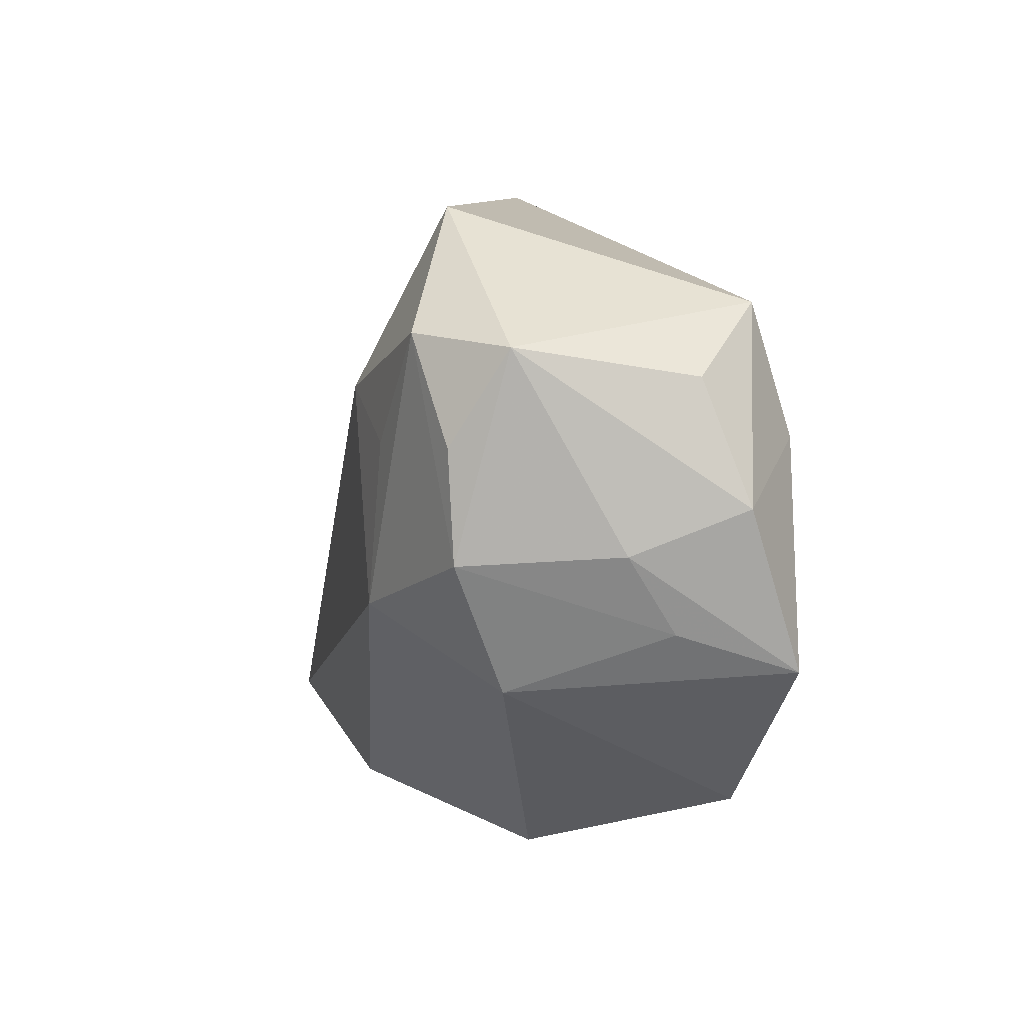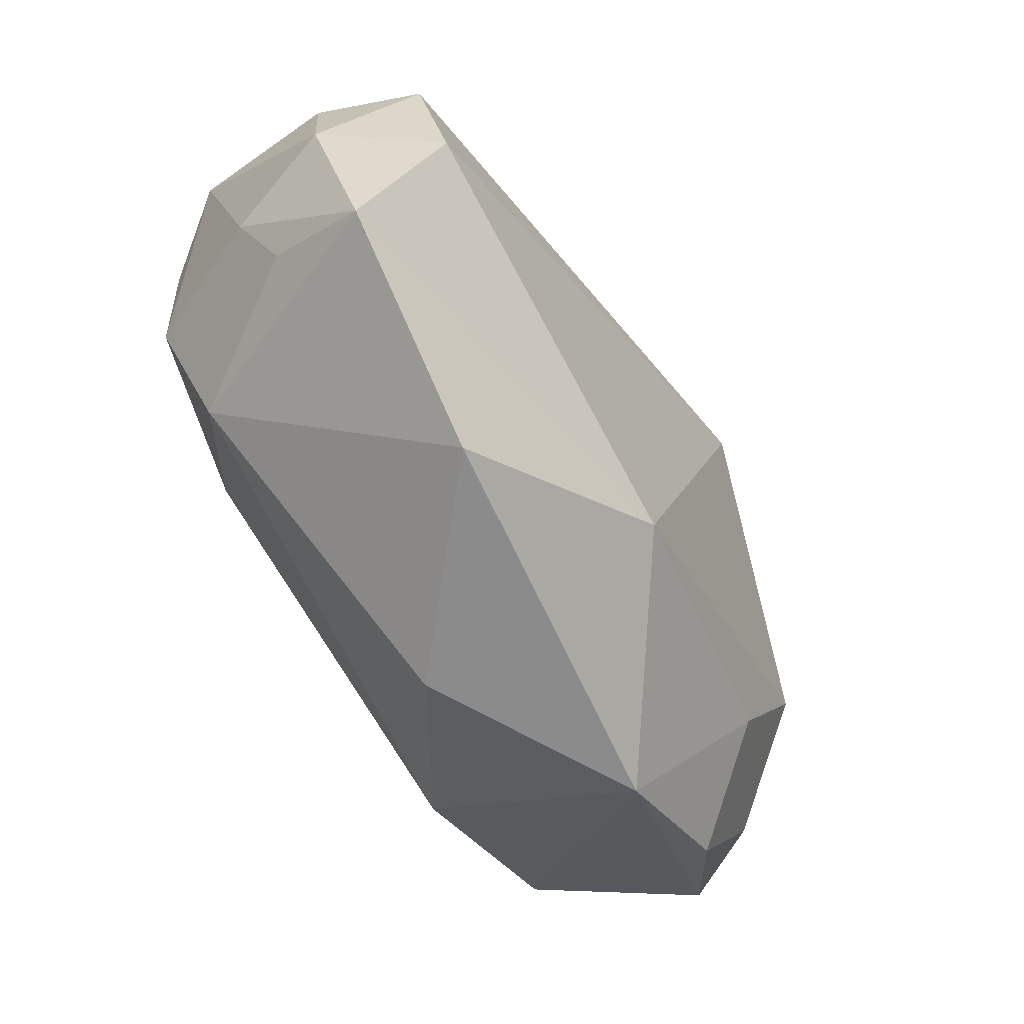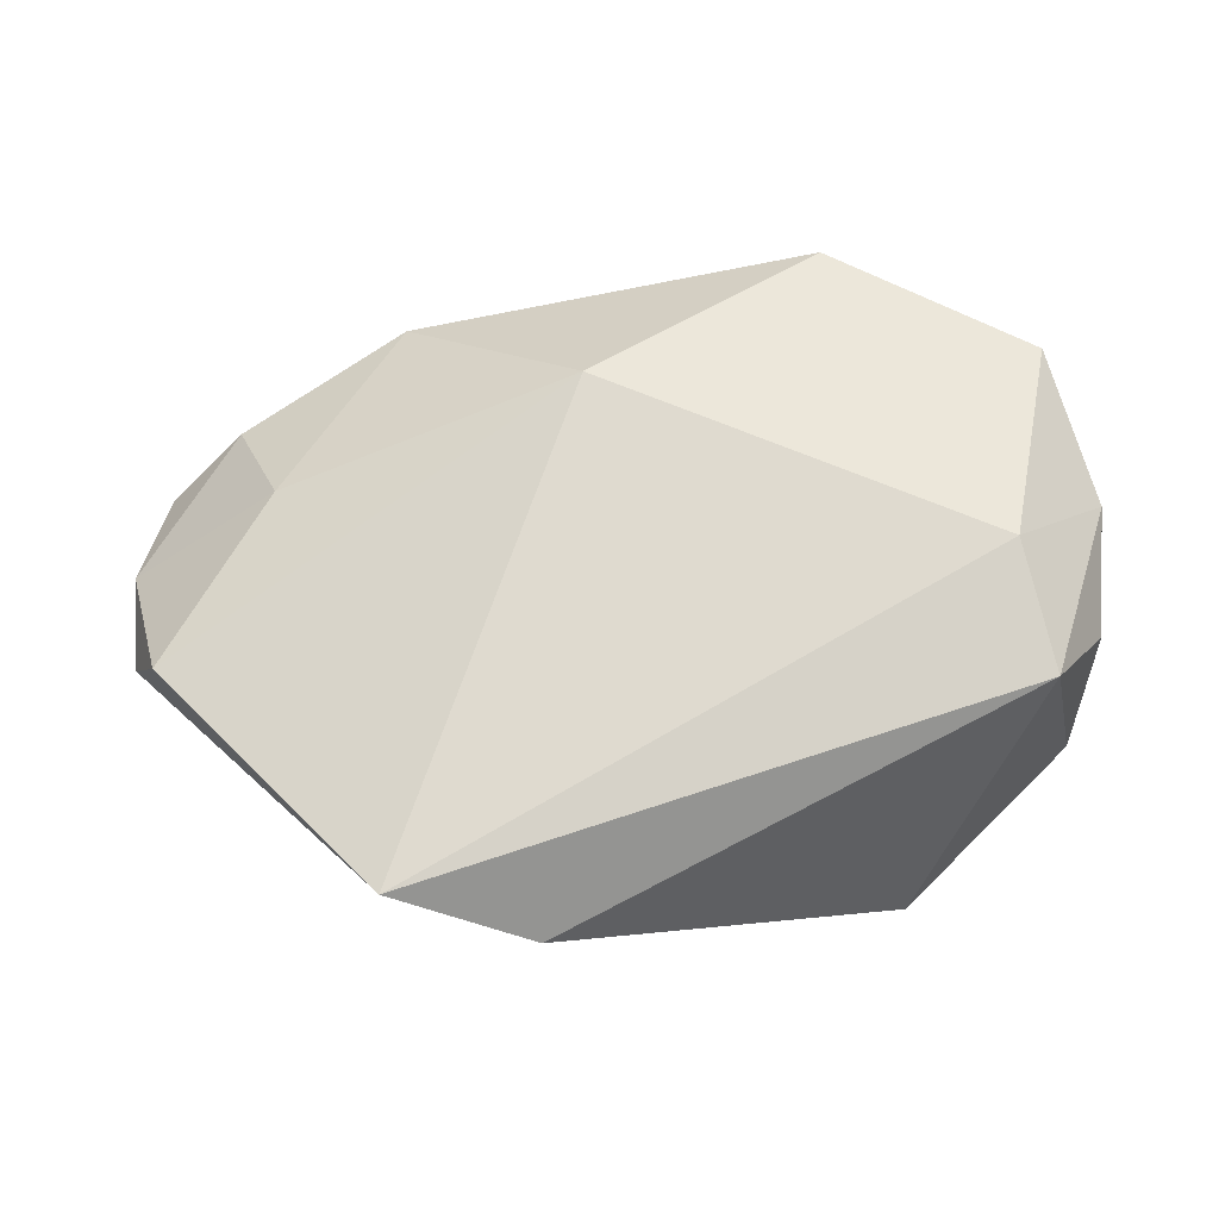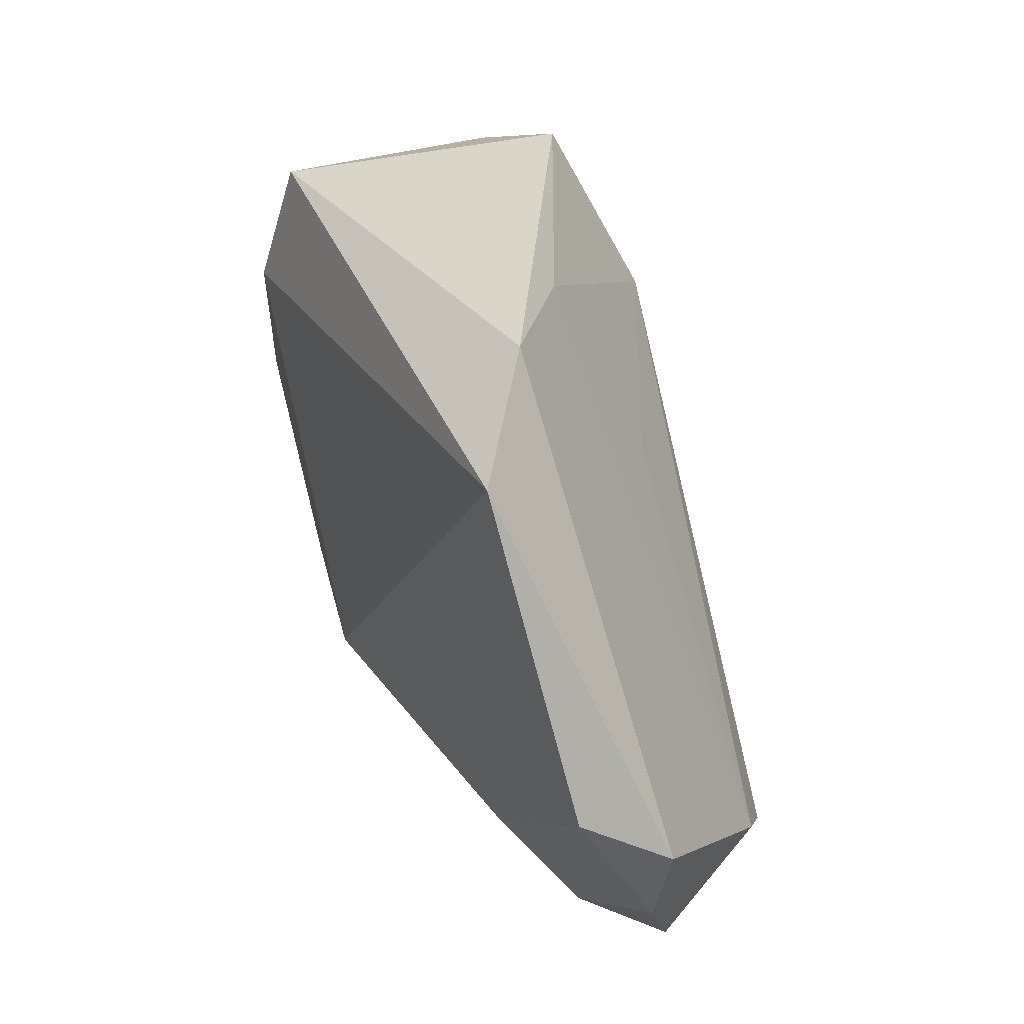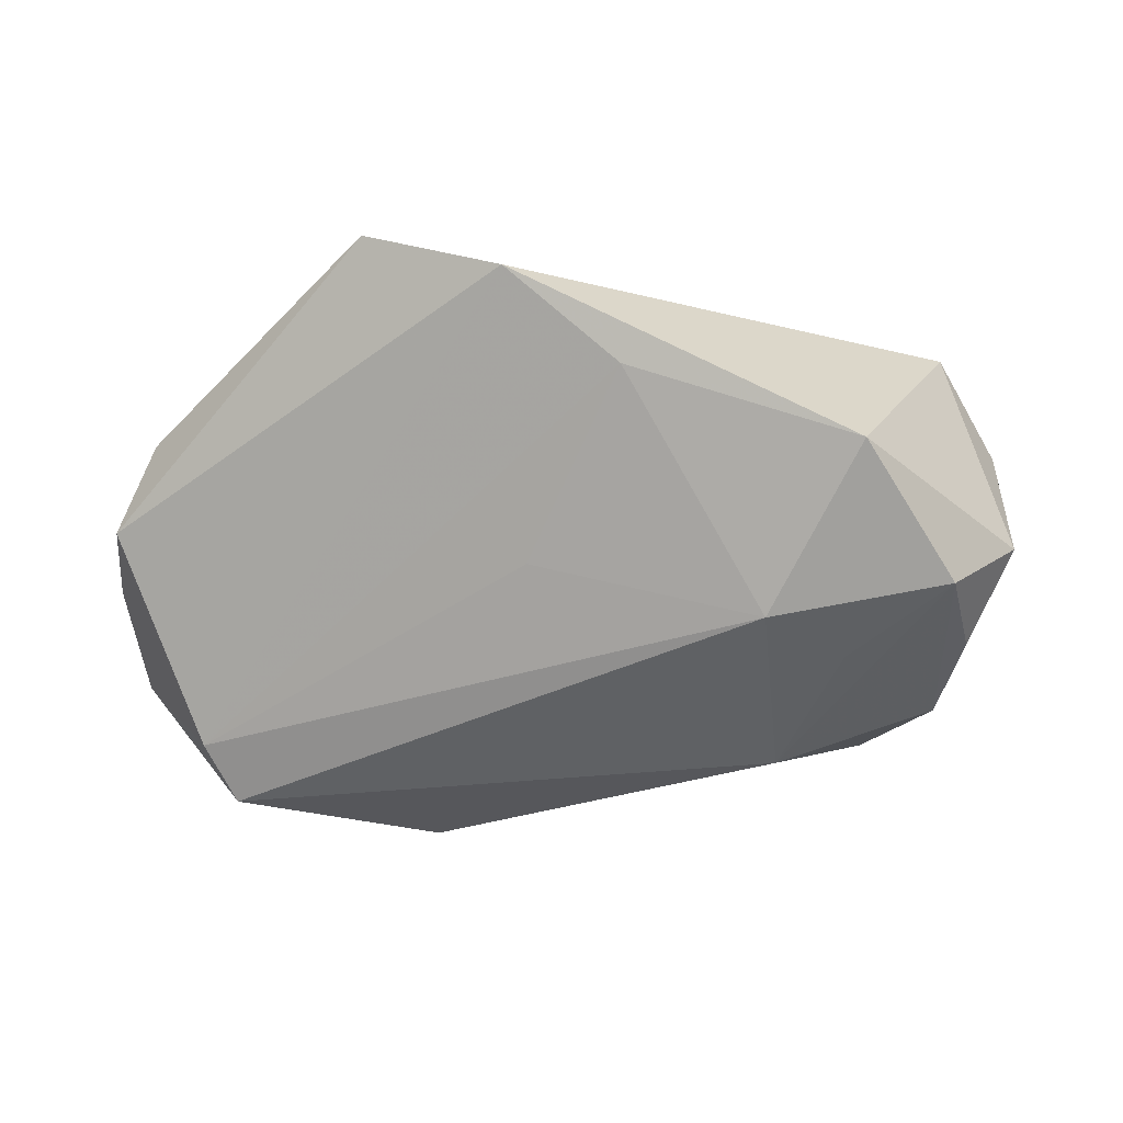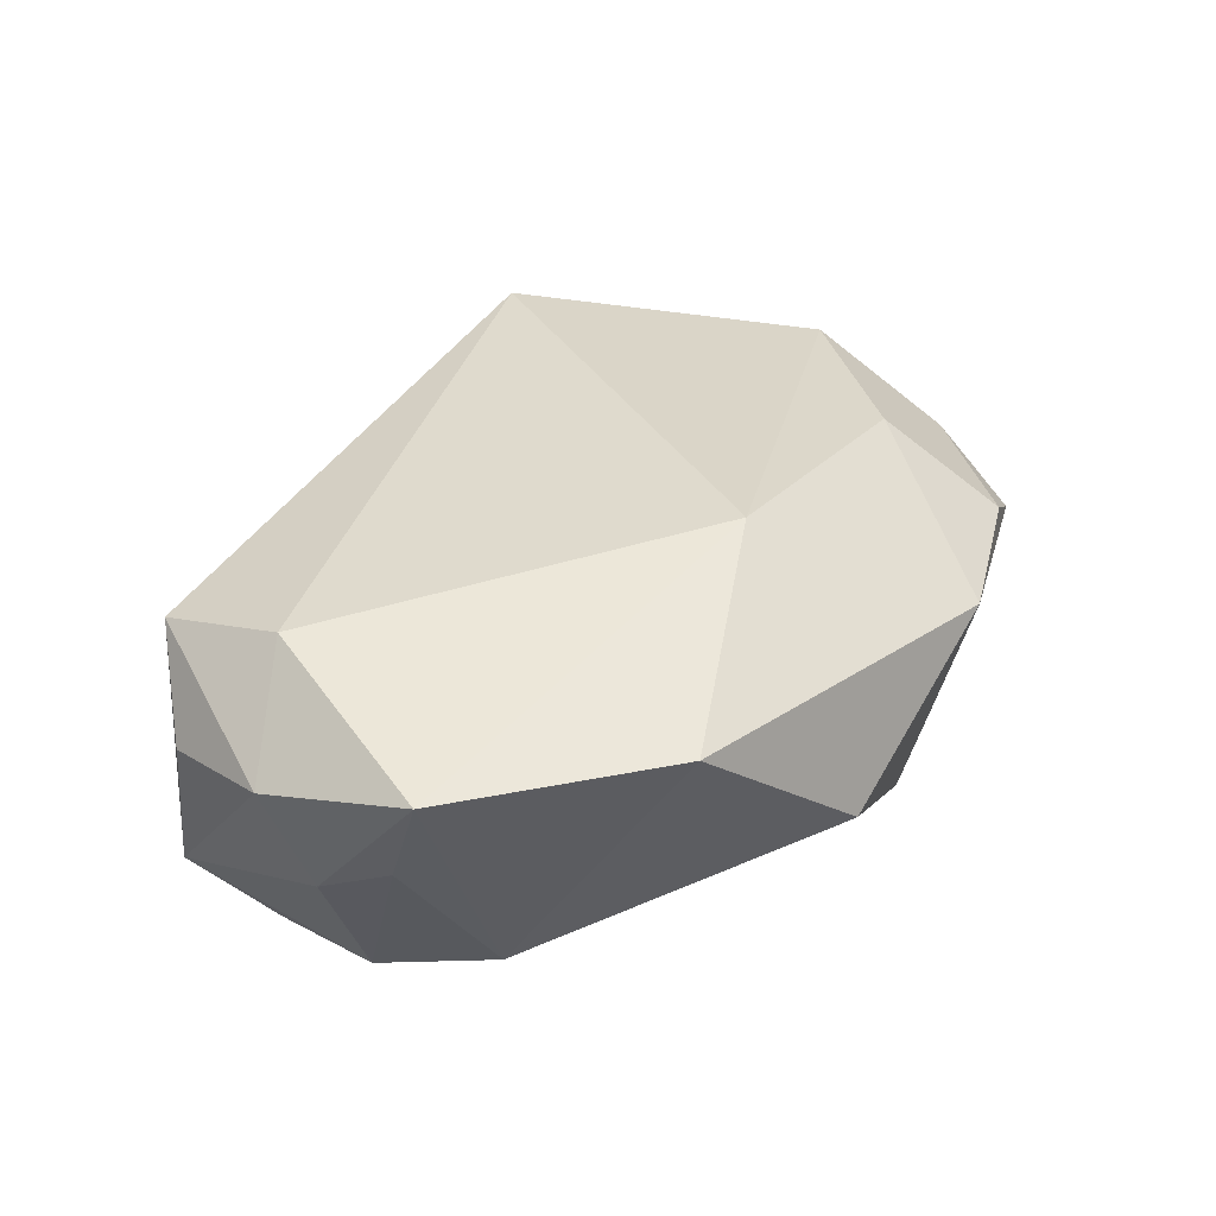
<metadata>
{"format":"obj","ext":"obj","renderer":"f3d","projection":"perspective","resolution":1024,"background":"white","views":[{"elev":9.6,"azim":-102.0,"up":"+Y"},{"elev":-46.0,"azim":-51.9,"up":"+Y"},{"elev":61.0,"azim":165.3,"up":"+Z"},{"elev":40.5,"azim":73.2,"up":"+Y"},{"elev":-45.8,"azim":164.9,"up":"+Z"},{"elev":42.2,"azim":-60.0,"up":"+Z"}]}
</metadata>
<code>
v 0.004053 -0.01911 0.02452
v 0.06661 -0.007212 -0.003271
v -0.05477 0.01069 0.01519
v -0.05306 -0.009564 0.02193
v -0.0514 -0.00469 0.007094
v -0.04625 0.003619 -0.01859
v -0.02139 0.04486 -0.01468
v -0.03806 0.0305 -0.02209
v -0.04021 0.0337 0.01941
v -0.04817 0.02949 -0.01217
v 0.0143 0.01453 -0.01675
v -0.01017 -0.04253 -0.001624
v -0.02815 0.01616 -0.02444
v -0.04241 -0.01289 -0.01194
v 0.06437 -0.01994 -0.001876
v -0.03084 -0.03181 0.02089
v 0.04354 -0.03191 -0.02575
v -0.05007 0.02579 0.01023
v 0.05789 -0.03333 -0.006643
v 0.01373 -0.03814 -0.02023
v 0.04691 -0.03588 0.00212
v 0.04963 -0.0259 -0.02192
v -0.04021 0.017 0.02468
v 0.02562 0.04486 0.004398
v 0.04422 -0.01932 0.0125
v 0.009046 0.04096 -0.00532
v 0.06362 -0.0005946 0.008247
v -0.02577 -0.004734 -0.02575
v -0.04536 0.01749 -0.0191
v -0.01529 0.02172 -0.02575
v 0.04288 0.03791 0.01367
v -0.05271 0.005186 0.0008244
v 0.02245 -0.04307 0.007165
f 33 17 19
f 16 12 33
f 20 17 33
f 33 12 20
f 22 19 17
f 30 22 17
f 11 22 30
f 26 22 11
f 26 30 7
f 11 30 26
f 2 31 27
f 33 19 21
f 21 25 33
f 1 16 33
f 33 25 1
f 1 27 31
f 25 27 1
f 3 9 18
f 23 9 3
f 31 9 23
f 23 1 31
f 17 20 28
f 28 30 17
f 15 27 25
f 25 21 15
f 15 21 19
f 2 27 15
f 15 22 2
f 19 22 15
f 24 31 2
f 24 9 31
f 24 26 7
f 2 22 24
f 22 26 24
f 7 9 24
f 16 1 4
f 1 23 4
f 4 23 3
f 14 6 28
f 14 20 12
f 14 28 20
f 12 16 14
f 16 4 14
f 32 4 3
f 10 9 7
f 10 18 9
f 6 32 10
f 3 18 10
f 10 32 3
f 6 14 5
f 5 32 6
f 5 14 4
f 4 32 5
f 7 30 8
f 8 10 7
f 28 6 8
f 6 10 29
f 29 8 6
f 10 8 29
f 30 28 13
f 13 8 30
f 28 8 13

</code>
